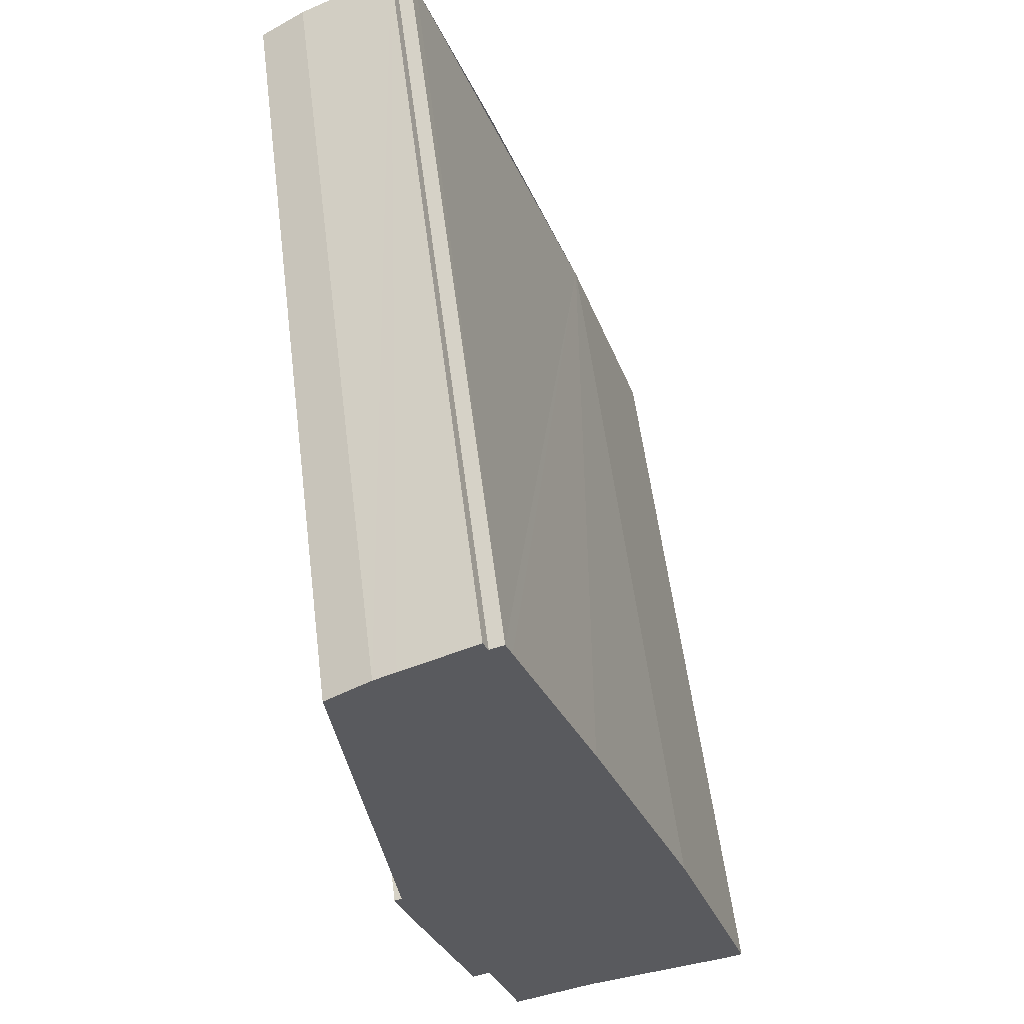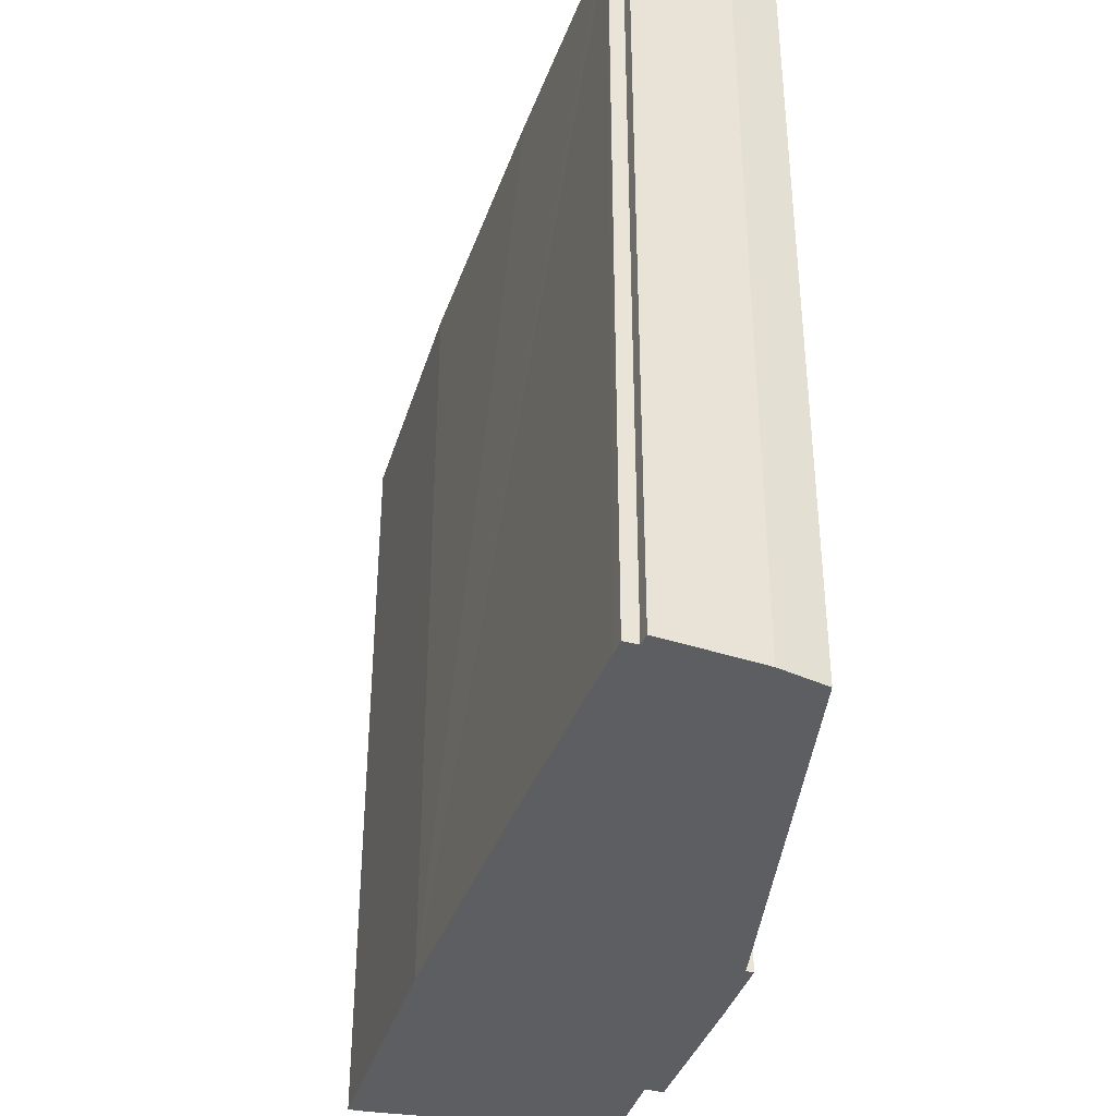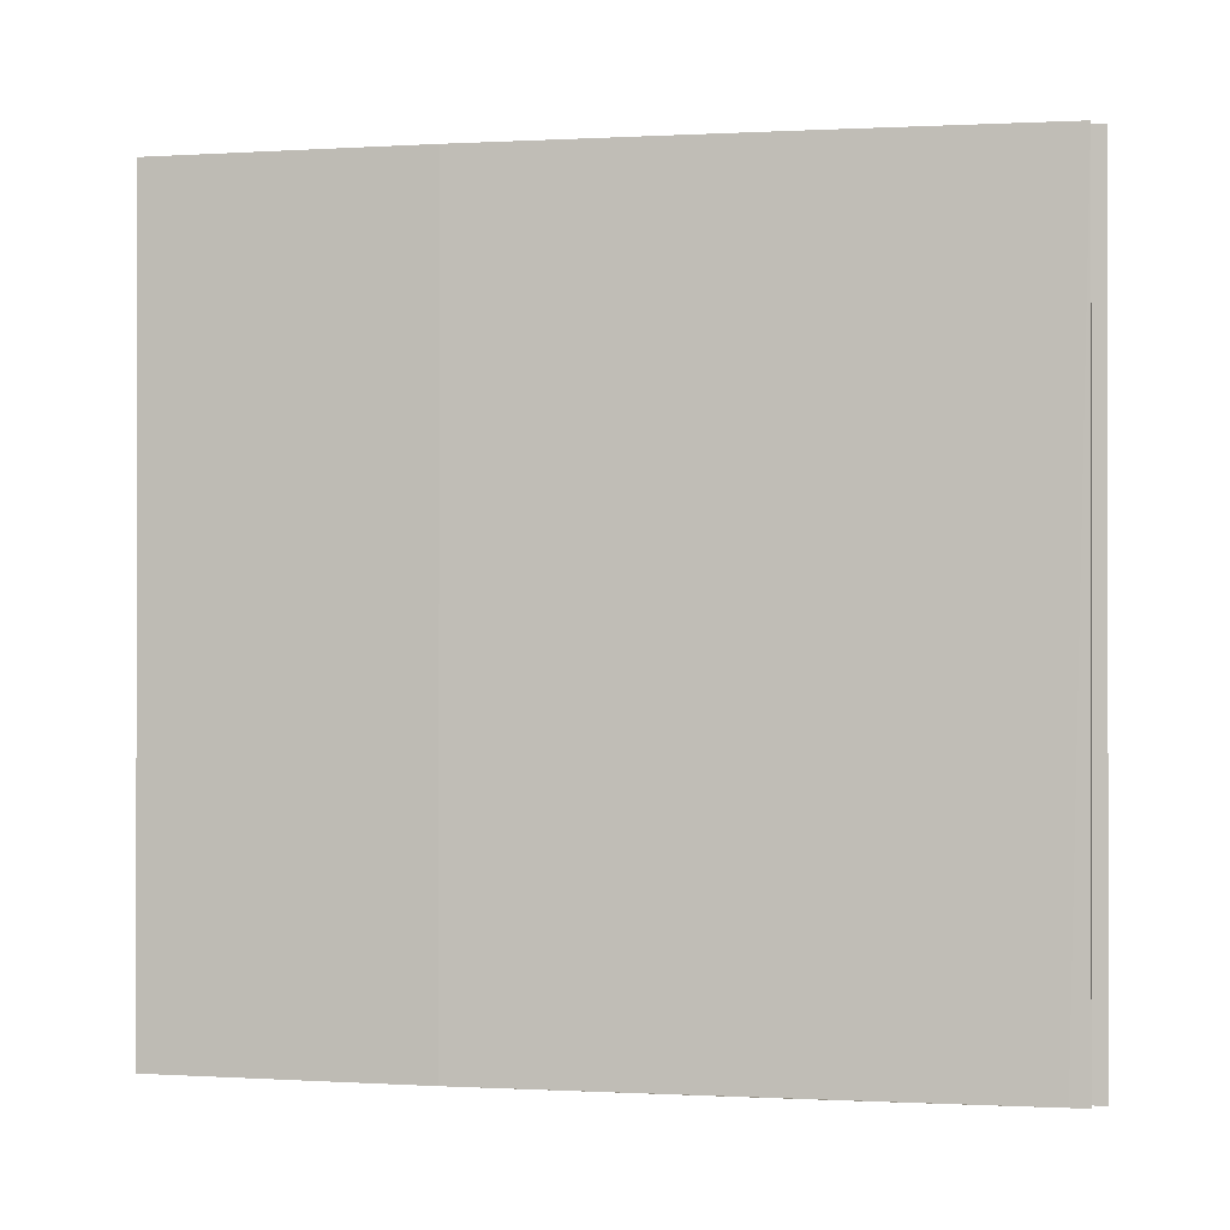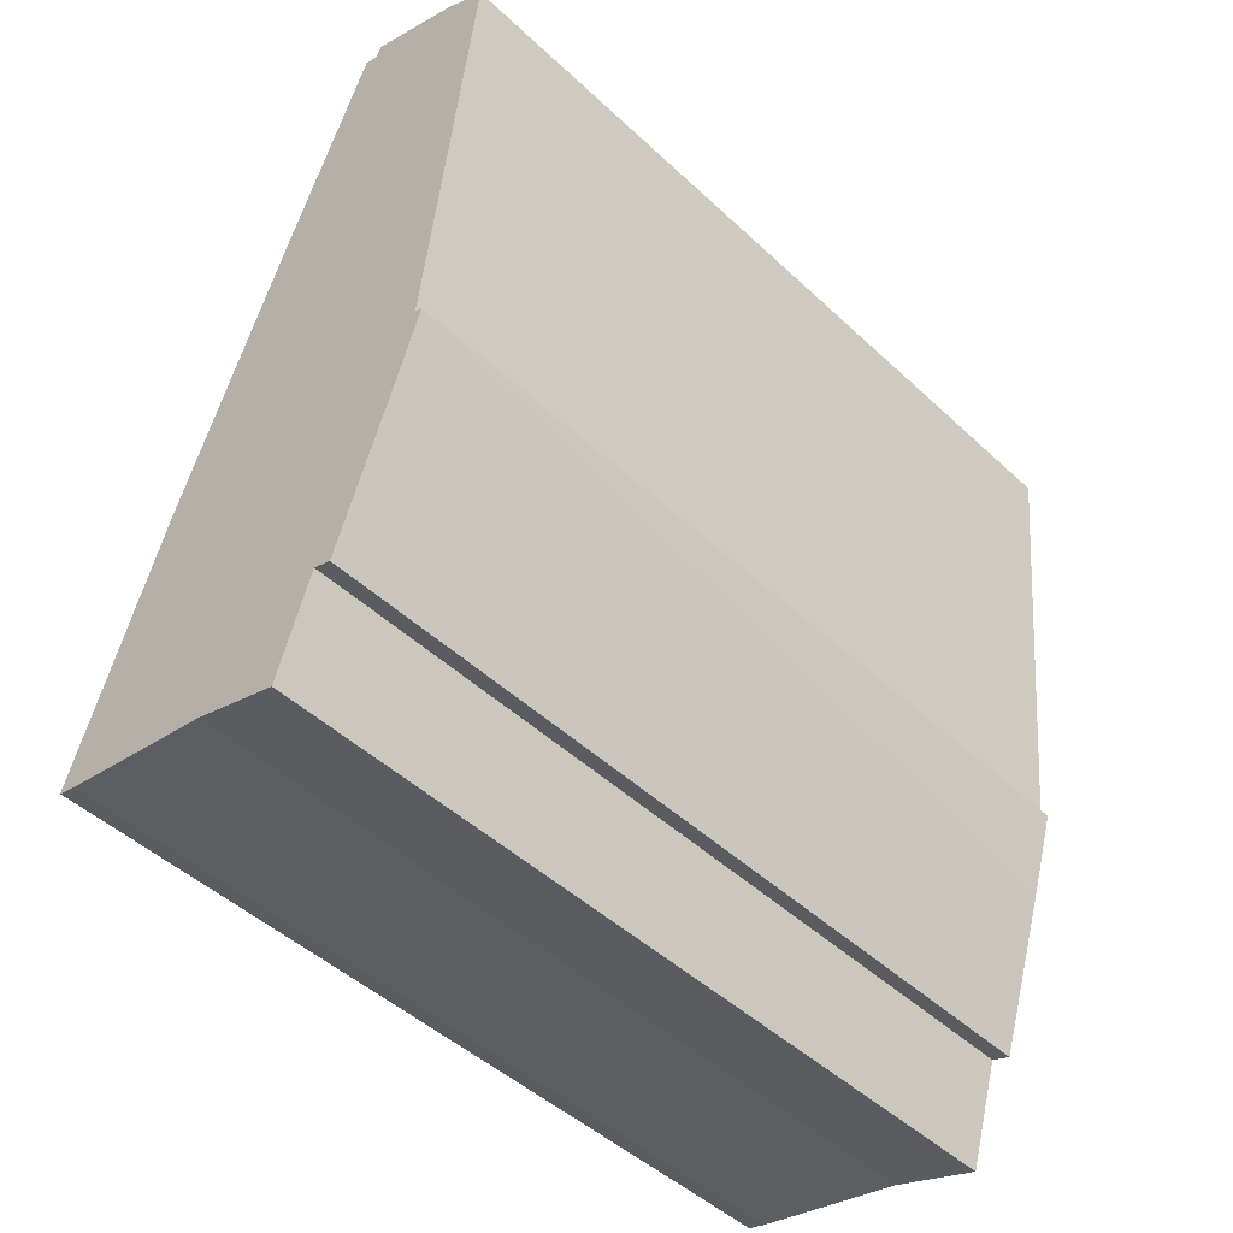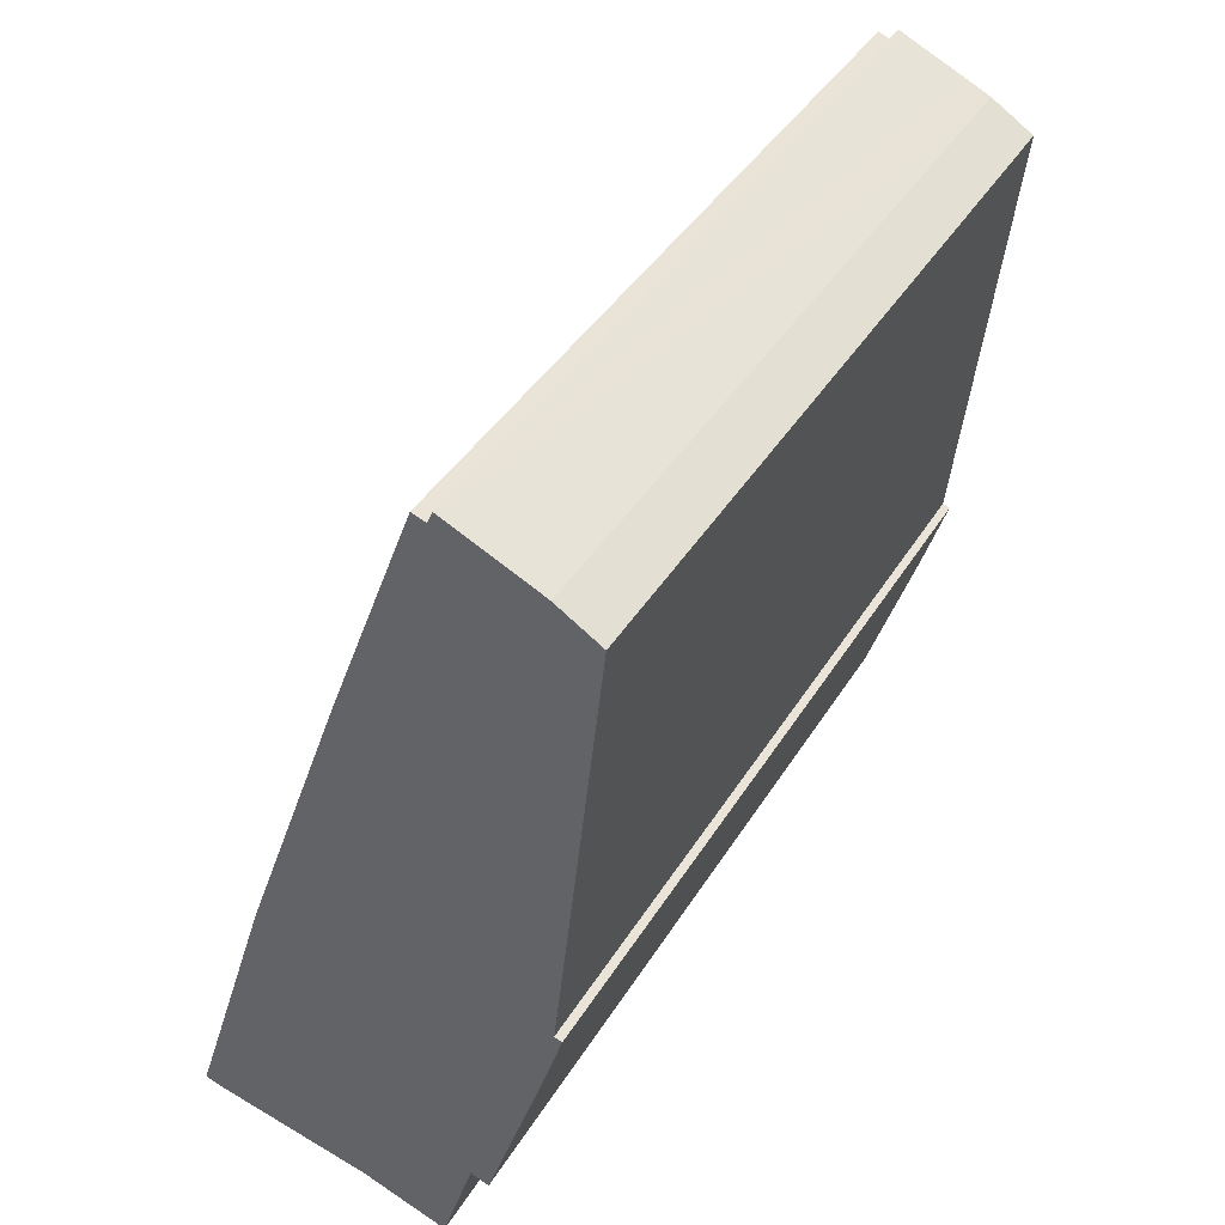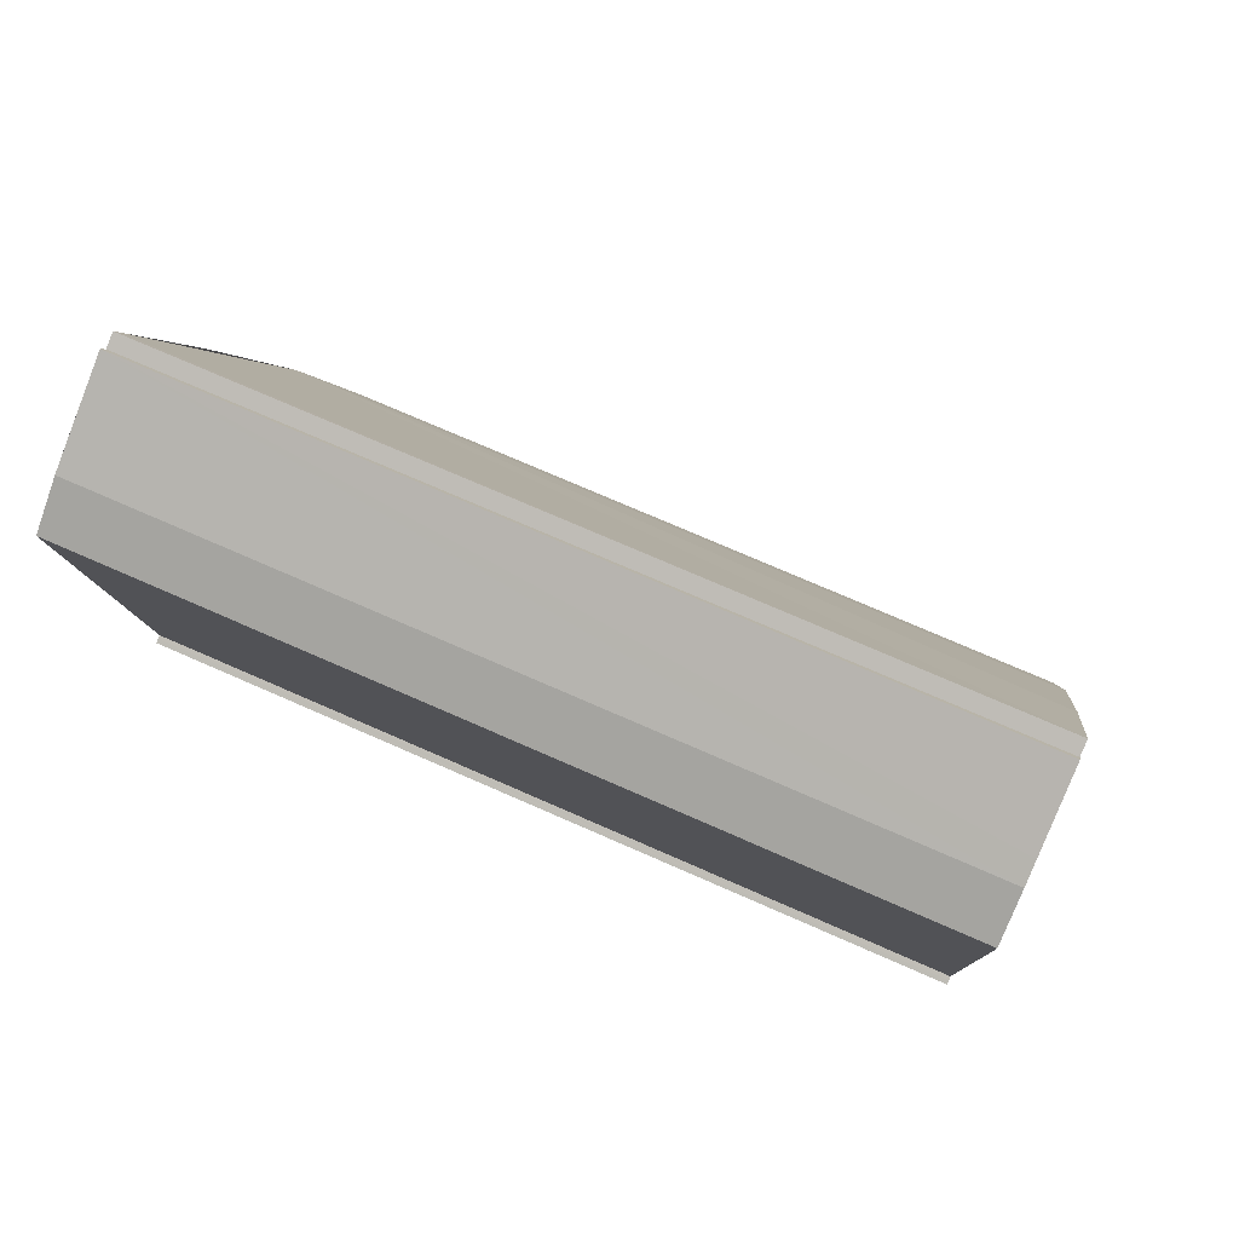
<metadata>
{"format":"obj","ext":"obj","renderer":"f3d","projection":"perspective","resolution":1024,"background":"white","views":[{"elev":57.0,"azim":172.8,"up":"+Z"},{"elev":-37.7,"azim":1.4,"up":"+Y"},{"elev":-0.2,"azim":-58.5,"up":"+Y"},{"elev":-47.7,"azim":43.8,"up":"+Z"},{"elev":40.6,"azim":28.7,"up":"+Z"},{"elev":73.8,"azim":113.7,"up":"+Z"}]}
</metadata>
<code>
v  5.092 15.43 14.64
v  5.214 15.43 14.97
v  5.483 15.43 14.87
v  6.999 15.43 14.46
v  5.511 15.43 14.94
v  5.582 15.43 15.11
v  3.584 15.43 10.59
v  7.41 15.43 14.27
v  8.258 15.43 13.74
v  7.307 15.43 5.247
v  1.618 15.43 5.079
v  0 15.43 9.448e-16
v  7.376 15.43 5.222
v  7.453 15.43 5.193
v  7.121 15.43 4.145
v  6.956 15.43 3.626
v  5.593 15.43 0.716
v  5.942 15.43 0.584
v  0.347 15.43 -0.1
v  3.316 15.43 -0.718
v  4.974 15.43 -1.267
v  7.453 -3.18e-16 5.193
v  7.121 -2.538e-16 4.145
v  5.942 -3.576e-17 0.584
v  6.956 -2.22e-16 3.626
v  5.593 -4.384e-17 0.716
v  4.974 7.758e-17 -1.267
v  8.258 -8.416e-16 13.74
v  7.307 -3.213e-16 5.247
v  3.316 4.396e-17 -0.718
v  0.347 6.123e-18 -0.1
v  0 0 0
v  1.618 -3.11e-16 5.079
v  5.092 -8.967e-16 14.64
v  5.214 -9.166e-16 14.97
v  3.584 -6.485e-16 10.59
v  5.483 -9.105e-16 14.87
v  7.376 -3.198e-16 5.222
v  5.582 -9.25e-16 15.11
v  5.511 -9.146e-16 14.94
v  7.41 -8.74e-16 14.27
v  6.999 -8.856e-16 14.46
g defaultobject
f 1 2 3
f 4 5 6
f 5 4 3
f 3 4 1
f 1 4 7
f 7 4 8
f 7 8 9
f 7 9 10
f 7 10 11
f 11 10 12
f 12 10 13
f 12 13 14
f 12 14 15
f 12 15 16
f 12 16 17
f 17 16 18
f 12 17 19
f 17 20 19
f 20 17 21
f 22 15 14
f 15 22 16
f 16 22 18
f 18 22 23
f 18 23 24
f 24 23 25
f 26 21 17
f 21 26 27
f 28 10 9
f 10 28 29
f 24 17 18
f 17 24 26
f 27 20 21
f 20 27 30
f 30 19 20
f 19 30 31
f 31 12 19
f 12 31 32
f 32 11 12
f 11 32 33
f 33 7 11
f 7 33 1
f 1 33 2
f 2 33 34
f 2 34 35
f 34 33 36
f 35 3 2
f 3 35 37
f 13 22 14
f 22 13 10
f 22 10 38
f 38 10 29
f 37 5 3
f 5 37 6
f 6 37 39
f 39 37 40
f 39 4 6
f 4 39 8
f 8 39 41
f 41 39 42
f 41 9 8
f 9 41 28
f 34 37 35
f 40 42 39
f 42 40 37
f 42 37 34
f 42 34 36
f 42 36 41
f 41 36 28
f 28 36 29
f 29 36 33
f 29 33 32
f 29 32 38
f 38 32 22
f 22 32 23
f 23 32 25
f 25 32 26
f 26 32 30
f 26 30 27
f 30 32 31
f 24 25 26

</code>
